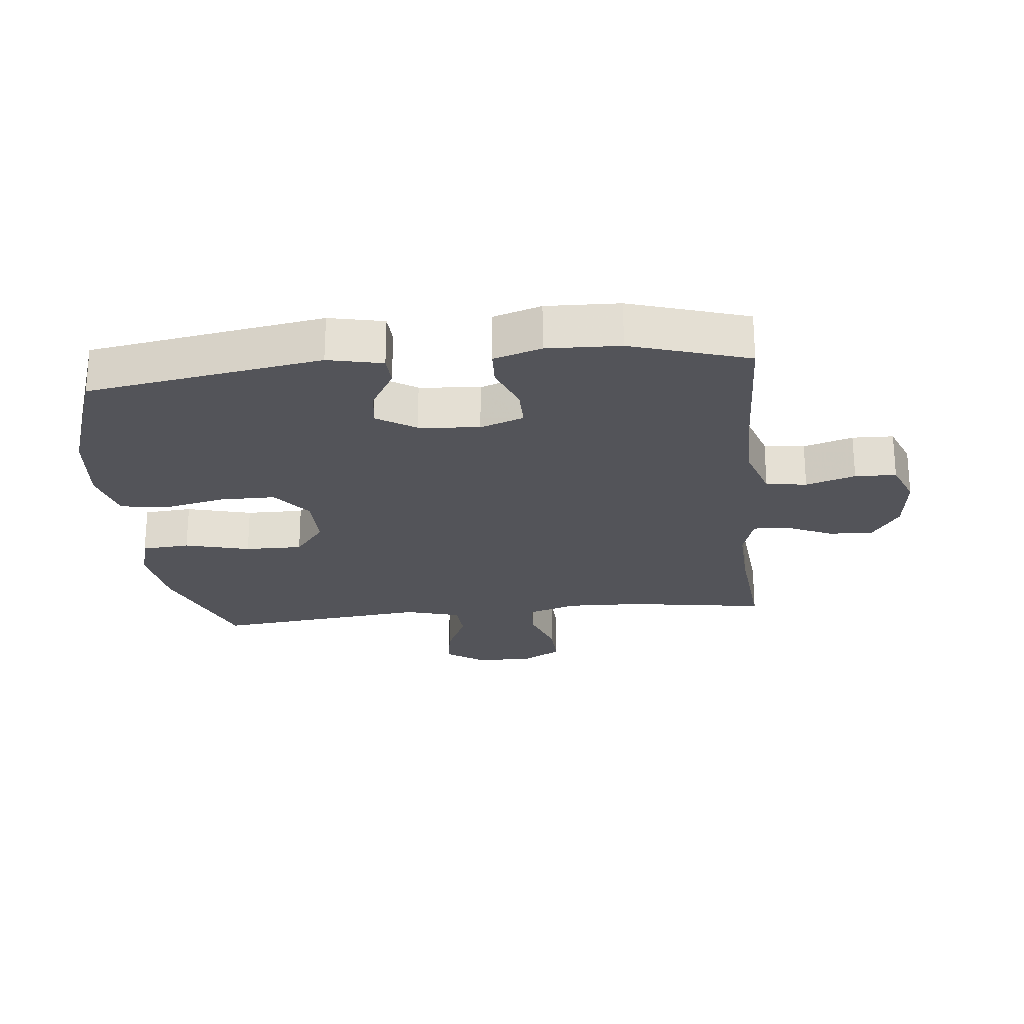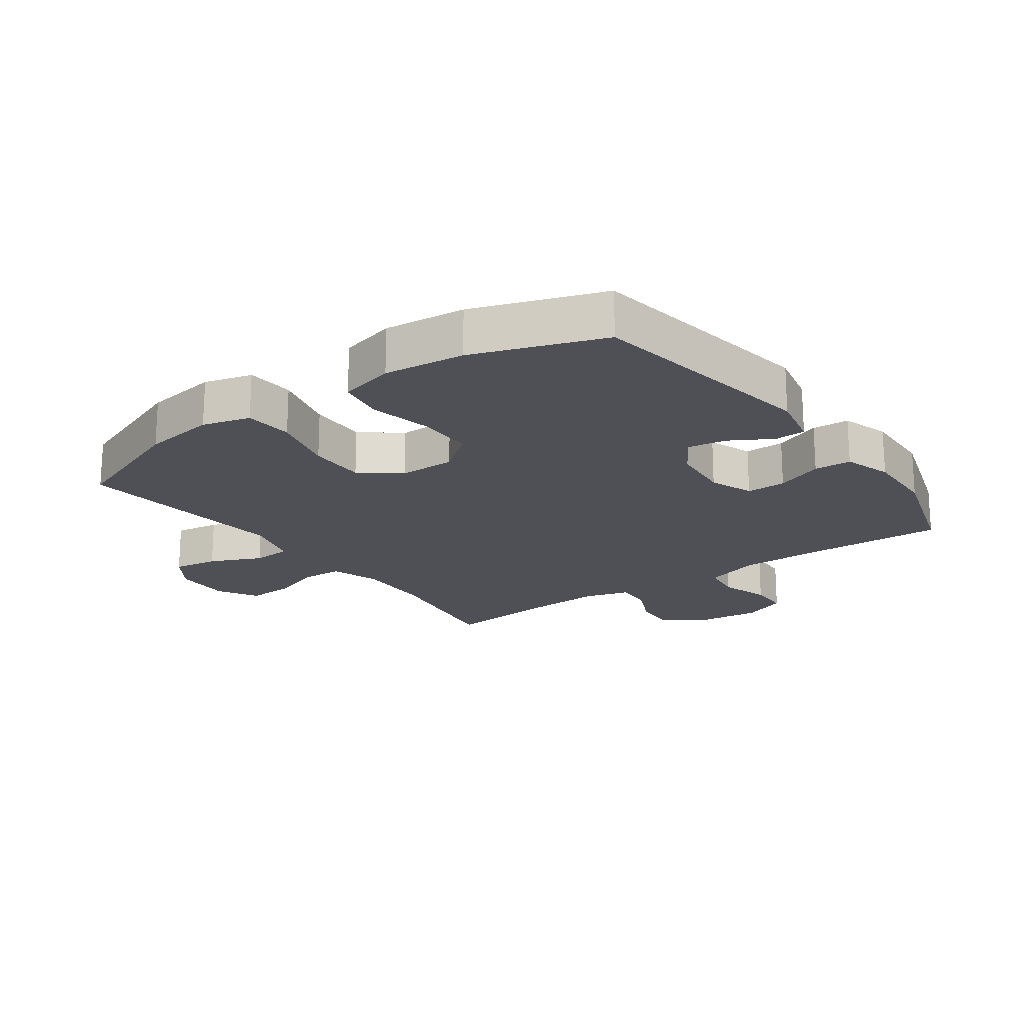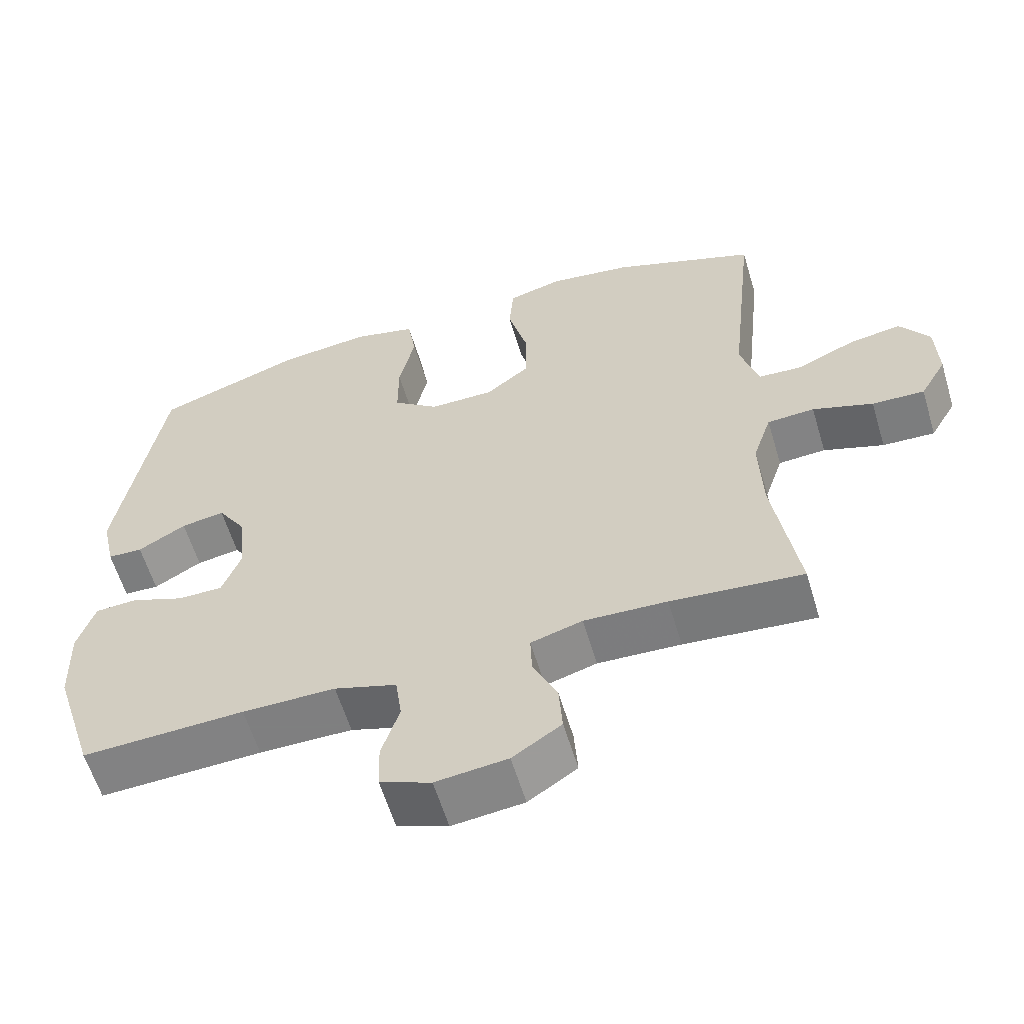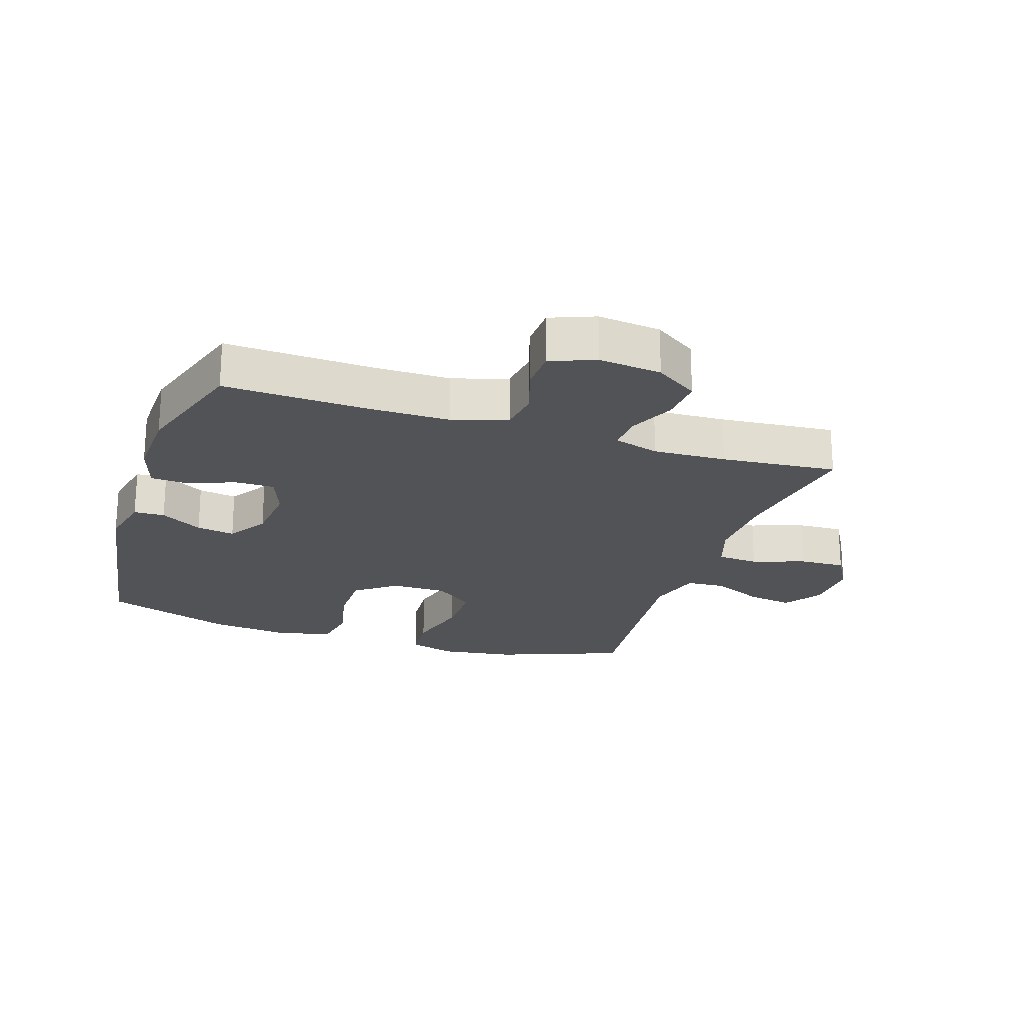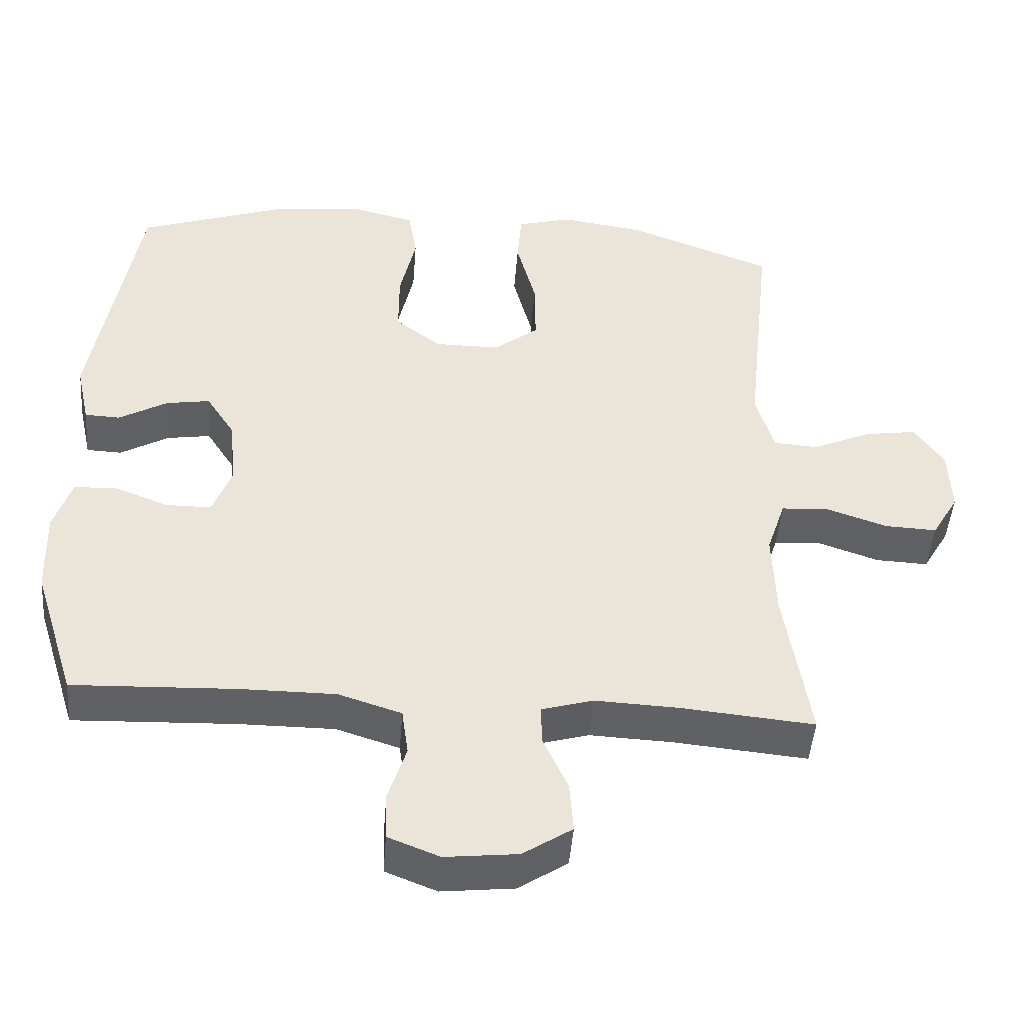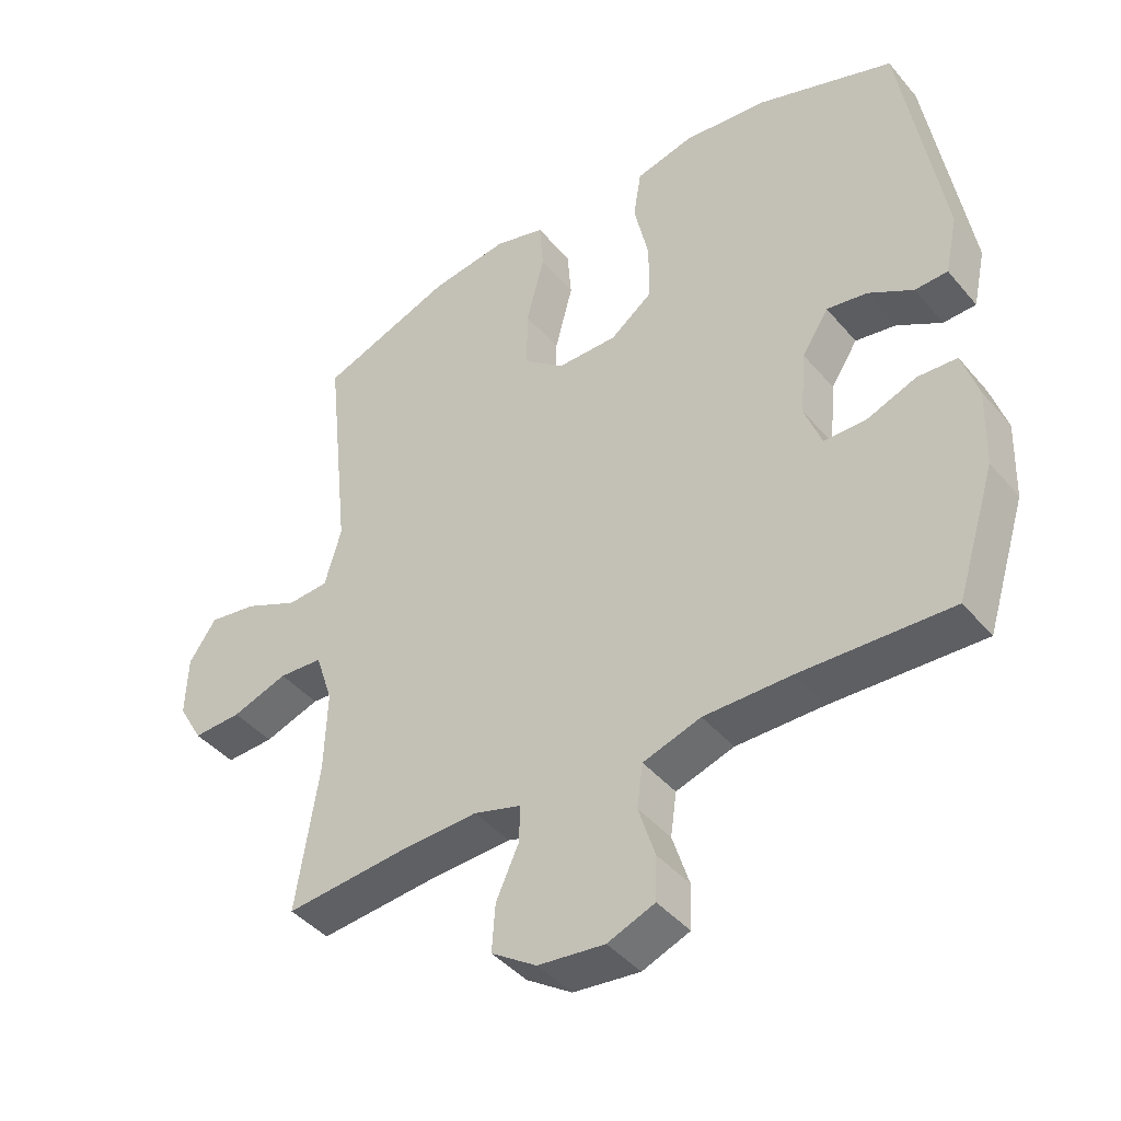
<metadata>
{"format":"obj","ext":"obj","renderer":"f3d","projection":"perspective","resolution":1024,"background":"white","views":[{"elev":-23.8,"azim":96.0,"up":"+Y"},{"elev":-19.4,"azim":35.8,"up":"+Y"},{"elev":-59.9,"azim":-163.3,"up":"+Z"},{"elev":-22.0,"azim":161.7,"up":"+Y"},{"elev":-46.6,"azim":175.5,"up":"+Z"},{"elev":-42.7,"azim":36.7,"up":"+Z"}]}
</metadata>
<code>
v 0.5 0.07 0.5
v 0.561 0.07 0.125
v 0.542 0.07 0.038
v 0.493 0.07 0.036
v 0.426 0.07 0.075
v 0.365 0.07 0.085
v 0.325 0.07 0.022
v 0.316 0.07 -0.075
v 0.342 0.07 -0.145
v 0.405 0.07 -0.145
v 0.48 0.07 -0.116
v 0.539 0.07 -0.119
v 0.563 0.07 -0.195
v 0.559 0.07 -0.312
v 0.5 0.07 -0.5
v 0.273 0.07 -0.491
v 0.143 0.07 -0.491
v 0.056 0.07 -0.519
v 0.047 0.07 -0.584
v 0.072 0.07 -0.663
v 0.07 0.07 -0.729
v -0.001 0.07 -0.757
v -0.101 0.07 -0.746
v -0.169 0.07 -0.701
v -0.164 0.07 -0.63
v -0.13 0.07 -0.555
v -0.128 0.07 -0.499
v -0.2 0.07 -0.478
v -0.316 0.07 -0.483
v -0.5 0.07 -0.5
v -0.466 0.07 -0.279
v -0.462 0.07 -0.157
v -0.488 0.07 -0.078
v -0.554 0.07 -0.074
v -0.638 0.07 -0.103
v -0.711 0.07 -0.106
v -0.748 0.07 -0.042
v -0.745 0.07 0.05
v -0.704 0.07 0.11
v -0.632 0.07 0.099
v -0.55 0.07 0.062
v -0.488 0.07 0.066
v -0.463 0.07 0.154
v -0.5 0.07 0.5
v -0.298 0.07 0.577
v -0.181 0.07 0.594
v -0.105 0.07 0.573
v -0.099 0.07 0.496
v -0.126 0.07 0.392
v -0.127 0.07 0.3
v -0.065 0.07 0.251
v 0.025 0.07 0.251
v 0.089 0.07 0.3
v 0.089 0.07 0.39
v 0.067 0.07 0.49
v 0.079 0.07 0.564
v 0.167 0.07 0.586
v 0.295 0.07 0.572
v 0.5 0 0.5
v 0.561 0 0.125
v 0.542 0 0.038
v 0.493 0 0.036
v 0.426 0 0.075
v 0.365 0 0.085
v 0.325 0 0.022
v 0.316 0 -0.075
v 0.342 0 -0.145
v 0.405 0 -0.145
v 0.48 0 -0.116
v 0.539 0 -0.119
v 0.563 0 -0.195
v 0.559 0 -0.312
v 0.5 0 -0.5
v 0.273 0 -0.491
v 0.143 0 -0.491
v 0.056 0 -0.519
v 0.047 0 -0.584
v 0.072 0 -0.663
v 0.07 0 -0.729
v -0.001 0 -0.757
v -0.101 0 -0.746
v -0.169 0 -0.701
v -0.164 0 -0.63
v -0.13 0 -0.555
v -0.128 0 -0.499
v -0.2 0 -0.478
v -0.316 0 -0.483
v -0.5 0 -0.5
v -0.466 0 -0.279
v -0.462 0 -0.157
v -0.488 0 -0.078
v -0.554 0 -0.074
v -0.638 0 -0.103
v -0.711 0 -0.106
v -0.748 0 -0.042
v -0.745 0 0.05
v -0.704 0 0.11
v -0.632 0 0.099
v -0.55 0 0.062
v -0.488 0 0.066
v -0.463 0 0.154
v -0.5 0 0.5
v -0.298 0 0.577
v -0.181 0 0.594
v -0.105 0 0.573
v -0.099 0 0.496
v -0.126 0 0.392
v -0.127 0 0.3
v -0.065 0 0.251
v 0.025 0 0.251
v 0.089 0 0.3
v 0.089 0 0.39
v 0.067 0 0.49
v 0.079 0 0.564
v 0.167 0 0.586
v 0.295 0 0.572
f 3 4 5
f 2 3 5
f 1 2 5
f 58 1 5
f 57 58 5
f 56 57 5
f 55 56 5
f 54 55 5
f 53 54 5 6
f 52 53 6 7
f 51 52 7 8
f 50 51 8 9
f 47 48 49
f 46 47 49
f 45 46 49
f 44 45 49
f 43 44 49
f 42 43 49 50
f 39 40 41
f 38 39 41
f 37 38 41
f 36 37 41
f 35 36 41
f 34 35 41
f 33 34 41 42
f 42 50 9
f 33 42 9
f 32 33 9
f 29 30 31
f 32 9 10
f 31 32 10
f 29 31 10
f 28 29 10
f 24 25 26
f 23 24 26
f 22 23 26
f 21 22 26
f 20 21 26
f 19 20 26
f 18 19 26 27
f 12 13 14
f 11 12 14
f 10 11 14
f 28 10 14
f 27 28 14
f 18 27 14
f 17 18 14
f 14 15 16
f 14 16 17
f 63 62 61
f 63 61 60
f 63 60 59
f 63 59 116
f 63 116 115
f 63 115 114
f 63 114 113
f 63 113 112
f 64 63 112 111
f 65 64 111 110
f 66 65 110 109
f 67 66 109 108
f 107 106 105
f 107 105 104
f 107 104 103
f 107 103 102
f 107 102 101
f 108 107 101 100
f 99 98 97
f 99 97 96
f 99 96 95
f 99 95 94
f 99 94 93
f 99 93 92
f 100 99 92 91
f 67 108 100
f 67 100 91
f 67 91 90
f 89 88 87
f 68 67 90
f 68 90 89
f 68 89 87
f 68 87 86
f 84 83 82
f 84 82 81
f 84 81 80
f 84 80 79
f 84 79 78
f 84 78 77
f 85 84 77 76
f 72 71 70
f 72 70 69
f 72 69 68
f 72 68 86
f 72 86 85
f 72 85 76
f 72 76 75
f 74 73 72
f 75 74 72
f 1 59 60 2
f 2 60 61 3
f 3 61 62 4
f 4 62 63 5
f 5 63 64 6
f 6 64 65 7
f 7 65 66 8
f 8 66 67 9
f 9 67 68 10
f 10 68 69 11
f 11 69 70 12
f 12 70 71 13
f 13 71 72 14
f 14 72 73 15
f 15 73 74 16
f 16 74 75 17
f 17 75 76 18
f 18 76 77 19
f 19 77 78 20
f 20 78 79 21
f 21 79 80 22
f 22 80 81 23
f 23 81 82 24
f 24 82 83 25
f 25 83 84 26
f 26 84 85 27
f 27 85 86 28
f 28 86 87 29
f 29 87 88 30
f 30 88 89 31
f 31 89 90 32
f 32 90 91 33
f 33 91 92 34
f 34 92 93 35
f 35 93 94 36
f 36 94 95 37
f 37 95 96 38
f 38 96 97 39
f 39 97 98 40
f 40 98 99 41
f 41 99 100 42
f 42 100 101 43
f 43 101 102 44
f 44 102 103 45
f 45 103 104 46
f 46 104 105 47
f 47 105 106 48
f 48 106 107 49
f 49 107 108 50
f 50 108 109 51
f 51 109 110 52
f 52 110 111 53
f 53 111 112 54
f 54 112 113 55
f 55 113 114 56
f 56 114 115 57
f 57 115 116 58
f 58 116 59 1

</code>
